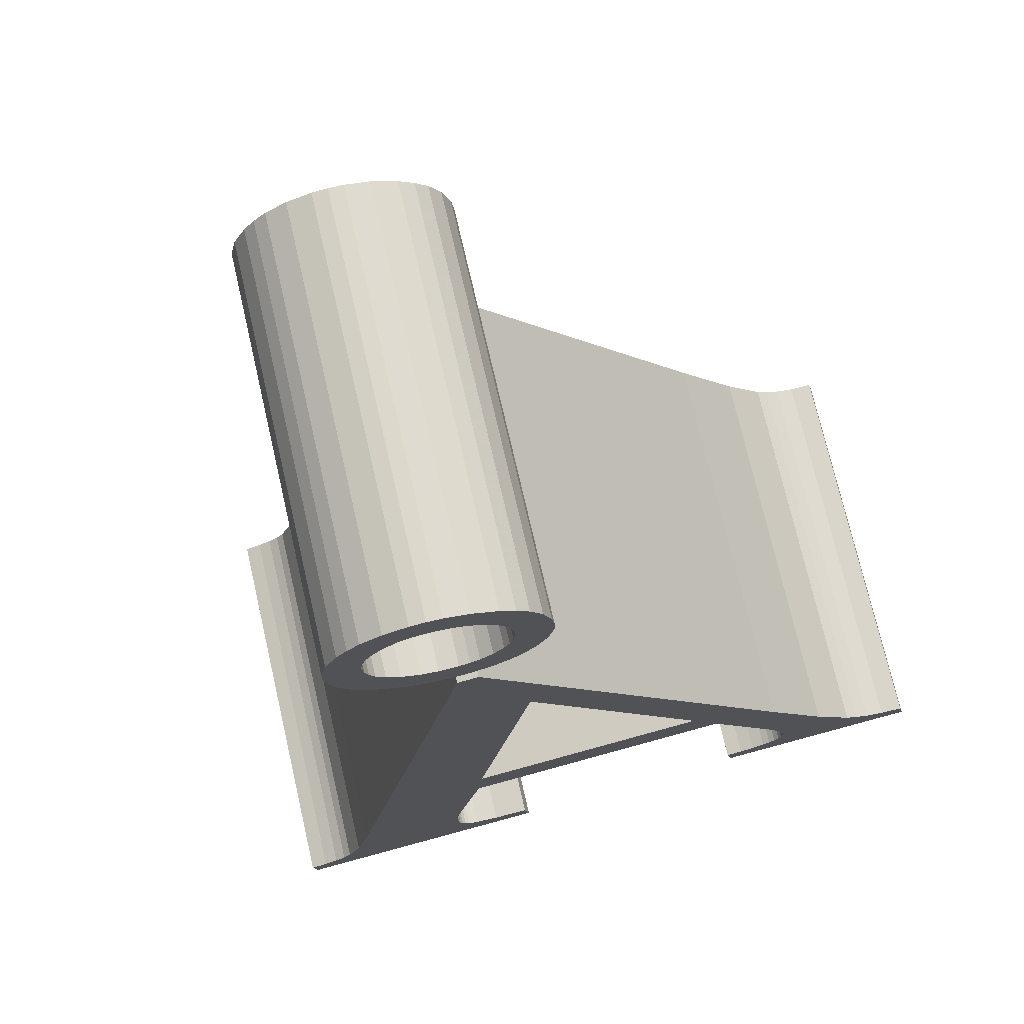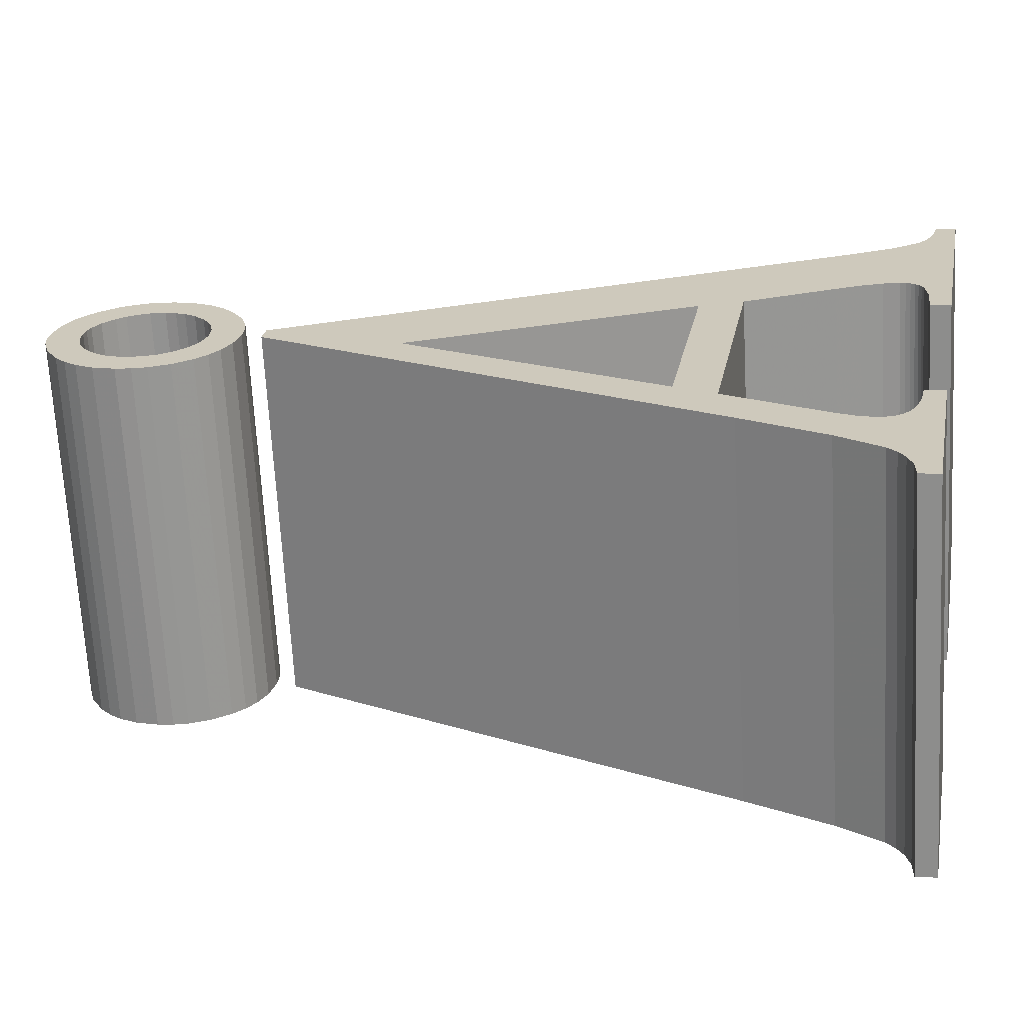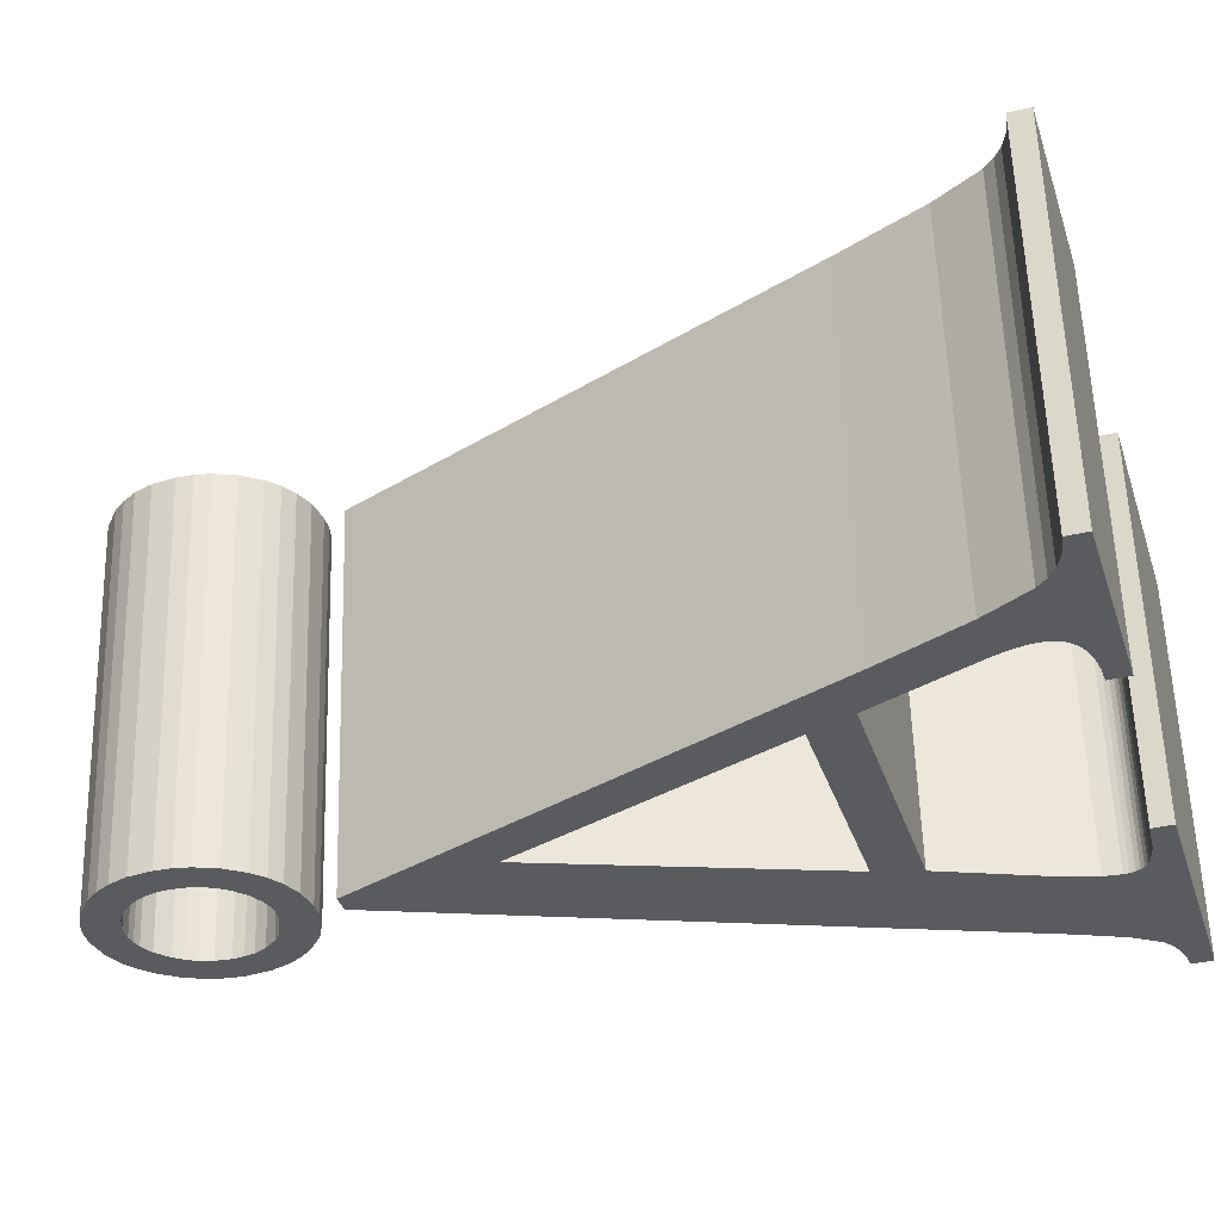
<metadata>
{"format":"obj","ext":"obj","renderer":"f3d","projection":"perspective","resolution":1024,"background":"white","views":[{"elev":-20.0,"azim":-171.9,"up":"+Z"},{"elev":35.8,"azim":-85.6,"up":"+Z"},{"elev":-20.2,"azim":-79.0,"up":"+Z"}]}
</metadata>
<code>
o Pad
v 1.949 0.6992 -0.4823
v 1.954 0.7521 -0.4871
v 2.169 0.8237 0.4869
v 2.165 0.7707 0.4917
v 1.314 0.762 -0.3463
v 1.529 0.8335 0.6276
v 1.533 0.8865 0.6228
v 1.318 0.8149 -0.3511
v 1.618 0.8842 0.6043
v 1.402 0.8126 -0.3697
v 1.672 0.892 0.5918
v 1.456 0.8204 -0.3822
v 1.684 0.8971 0.5887
v 1.468 0.8256 -0.3852
v 1.694 0.9041 0.5859
v 1.479 0.8326 -0.388
v 1.702 0.9129 0.5835
v 1.487 0.8414 -0.3904
v 1.708 0.9236 0.5814
v 1.493 0.852 -0.3926
v 1.712 0.936 0.5795
v 1.497 0.8644 -0.3944
v 1.715 0.9503 0.578
v 1.499 0.8787 -0.396
v 1.713 0.9944 0.5752
v 1.498 0.9228 -0.3988
v 1.701 1.049 0.5737
v 1.486 0.9779 -0.4002
v 1.679 1.115 0.5736
v 1.464 1.044 -0.4003
v 1.38 1.283 -0.3993
v 1.595 1.355 0.5746
v 0.7272 1.348 -0.2597
v 0.9425 1.419 0.7142
v 0.8059 1.151 0.7641
v 0.5907 1.079 -0.2098
v 0.5732 1.037 -0.2029
v 0.7885 1.109 0.771
v 0.5665 1.012 -0.1996
v 0.7818 1.084 0.7744
v 0.563 0.9878 -0.197
v 0.7782 1.059 0.7769
v 0.779 1.037 0.7784
v 0.5637 0.9653 -0.1955
v 0.5689 0.947 -0.1953
v 0.7841 1.019 0.7786
v 0.5771 0.9323 -0.196
v 0.7924 1.004 0.7779
v 0.5888 0.9191 -0.1977
v 0.8041 0.9907 0.7763
v 0.6039 0.9075 -0.2001
v 0.8192 0.979 0.7738
v 0.6225 0.8974 -0.2035
v 0.8377 0.969 0.7704
v 0.6525 0.8865 -0.2094
v 0.8678 0.958 0.7646
v 0.686 0.8787 -0.2162
v 0.9013 0.9503 0.7577
v 0.7248 0.8735 -0.2244
v 0.94 0.945 0.7496
v 0.7206 0.8205 -0.2195
v 0.9358 0.8921 0.7544
v 0.2274 0.8692 -0.1141
v 0.4427 0.9407 0.8598
v 0.2316 0.9221 -0.1189
v 0.4469 0.9937 0.855
v 0.284 0.9256 -0.1308
v 0.4993 0.9971 0.8432
v 0.3256 0.9389 -0.1409
v 0.5409 1.01 0.833
v 0.5702 1.028 0.8252
v 0.3549 0.9564 -0.1487
v 0.5961 1.051 0.8178
v 0.3809 0.9799 -0.1562
v 0.4573 1.094 -0.1814
v 0.6726 1.165 0.7925
v 0.5738 1.309 -0.223
v 0.789 1.381 0.7509
v 1.406 2.58 0.5264
v 1.191 2.508 -0.4476
v 1.241 2.503 -0.4581
v 1.456 2.575 0.5158
v 1.962 1.068 0.5147
v 1.747 0.9961 -0.4592
v 1.792 0.8756 -0.4605
v 2.008 0.9472 0.5134
v 1.832 0.8075 -0.4643
v 2.047 0.879 0.5097
v 1.853 0.7888 -0.4675
v 2.068 0.8603 0.5065
v 1.879 0.7735 -0.4722
v 2.094 0.845 0.5018
v 1.913 0.7609 -0.4788
v 2.129 0.8325 0.4951
v 1.354 1.398 -0.402
v 0.7791 1.455 -0.2791
v 0.9943 1.527 0.6948
v 1.569 1.47 0.5719
v 1.122 2.142 -0.4054
v 1.337 2.214 0.5685
v 0.2274 0.8692 -0.1141
v 0.2316 0.9221 -0.1189
v 0.284 0.9256 -0.1308
v 0.7272 1.348 -0.2597
v 0.7791 1.455 -0.2791
v 1.38 1.283 -0.3993
v 0.3256 0.9389 -0.1409
v 1.468 0.8256 -0.3852
v 1.479 0.8326 -0.388
v 1.832 0.8075 -0.4643
v 1.487 0.8414 -0.3904
v 1.493 0.852 -0.3926
v 0.3549 0.9564 -0.1487
v 0.3809 0.9799 -0.1562
v 0.5771 0.9323 -0.196
v 0.5888 0.9191 -0.1977
v 1.853 0.7888 -0.4675
v 1.354 1.398 -0.402
v 0.5689 0.947 -0.1953
v 1.497 0.8644 -0.3944
v 1.792 0.8756 -0.4605
v 1.499 0.8787 -0.396
v 0.6039 0.9075 -0.2001
v 0.5637 0.9653 -0.1955
v 1.949 0.6992 -0.4823
v 1.314 0.762 -0.3463
v 0.6225 0.8974 -0.2035
v 1.879 0.7735 -0.4722
v 0.4573 1.094 -0.1814
v 0.563 0.9878 -0.197
v 1.913 0.7609 -0.4788
v 1.747 0.9961 -0.4592
v 1.498 0.9228 -0.3988
v 1.486 0.9779 -0.4002
v 0.6525 0.8865 -0.2094
v 0.7206 0.8205 -0.2195
v 1.464 1.044 -0.4003
v 1.954 0.7521 -0.4871
v 0.5665 1.012 -0.1996
v 0.5738 1.309 -0.223
v 1.122 2.142 -0.4054
v 0.686 0.8787 -0.2162
v 1.191 2.508 -0.4476
v 0.5732 1.037 -0.2029
v 1.241 2.503 -0.4581
v 0.7248 0.8735 -0.2244
v 0.5907 1.079 -0.2098
v 1.318 0.8149 -0.3511
v 1.402 0.8126 -0.3697
v 0.4993 0.9971 0.8432
v 0.4469 0.9937 0.855
v 0.4427 0.9407 0.8598
v 1.595 1.355 0.5746
v 0.9943 1.527 0.6948
v 0.9425 1.419 0.7142
v 0.5409 1.01 0.833
v 2.047 0.879 0.5097
v 1.694 0.9041 0.5859
v 1.684 0.8971 0.5887
v 1.702 0.9129 0.5835
v 1.708 0.9236 0.5814
v 0.7924 1.004 0.7779
v 0.5961 1.051 0.8178
v 0.5702 1.028 0.8252
v 0.8041 0.9907 0.7763
v 2.068 0.8603 0.5065
v 1.569 1.47 0.5719
v 0.7841 1.019 0.7786
v 2.008 0.9472 0.5134
v 1.712 0.936 0.5795
v 1.715 0.9503 0.578
v 0.779 1.037 0.7784
v 2.165 0.7707 0.4917
v 1.672 0.892 0.5918
v 1.529 0.8335 0.6276
v 0.8377 0.969 0.7704
v 2.094 0.845 0.5018
v 0.7782 1.059 0.7769
v 2.129 0.8325 0.4951
v 1.962 1.068 0.5147
v 1.713 0.9944 0.5752
v 1.701 1.049 0.5737
v 0.9358 0.8921 0.7544
v 0.8678 0.958 0.7646
v 1.679 1.115 0.5736
v 2.169 0.8237 0.4869
v 0.7818 1.084 0.7744
v 1.337 2.214 0.5685
v 0.789 1.381 0.7509
v 1.406 2.58 0.5264
v 0.7885 1.109 0.771
v 0.94 0.945 0.7496
v 0.8059 1.151 0.7641
v 1.618 0.8842 0.6043
v 1.533 0.8865 0.6228
v 1.308 3.06 -0.5138
v 1.249 3.072 -0.5017
v 1.464 3.144 0.4722
v 1.523 3.131 0.4601
v 1.36 3.034 -0.5235
v 1.575 3.105 0.4505
v 1.391 3.01 -0.5286
v 1.607 3.081 0.4453
v 1.42 2.979 -0.5327
v 1.635 3.051 0.4412
v 1.669 2.999 0.4375
v 1.454 2.928 -0.5365
v 1.69 2.943 0.4371
v 1.474 2.872 -0.5369
v 1.48 2.832 -0.5353
v 1.696 2.904 0.4387
v 1.48 2.791 -0.5322
v 1.695 2.862 0.4418
v 1.684 2.803 0.4487
v 1.469 2.731 -0.5252
v 1.447 2.683 -0.517
v 1.662 2.755 0.4569
v 1.423 2.649 -0.509
v 1.638 2.721 0.4649
v 1.391 2.619 -0.4999
v 1.606 2.69 0.4741
v 1.341 2.586 -0.4864
v 1.557 2.657 0.4875
v 1.287 2.567 -0.4731
v 1.502 2.638 0.5009
v 1.464 2.633 0.5097
v 1.249 2.562 -0.4642
v 1.424 2.634 0.5186
v 1.209 2.563 -0.4554
v 1.149 2.575 -0.4431
v 1.364 2.647 0.5308
v 1.101 2.597 -0.4342
v 1.317 2.669 0.5397
v 1.068 2.623 -0.4286
v 1.283 2.694 0.5453
v 1.038 2.654 -0.4244
v 1.253 2.726 0.5496
v 1.005 2.706 -0.4209
v 1.22 2.777 0.553
v 0.9857 2.762 -0.4207
v 1.201 2.833 0.5532
v 0.9802 2.802 -0.4225
v 1.195 2.873 0.5515
v 0.9807 2.843 -0.4257
v 1.196 2.915 0.5483
v 0.9921 2.903 -0.4326
v 1.207 2.975 0.5414
v 1.013 2.951 -0.4407
v 1.229 3.022 0.5332
v 1.038 2.985 -0.4486
v 1.253 3.056 0.5253
v 1.069 3.015 -0.4577
v 1.284 3.086 0.5162
v 1.124 3.051 -0.4726
v 1.339 3.123 0.5013
v 1.178 3.069 -0.4858
v 1.393 3.141 0.4881
v 1.213 3.073 -0.4938
v 1.428 3.145 0.4801
v 1.205 2.985 -0.4857
v 1.245 2.986 -0.4946
v 1.461 3.057 0.4793
v 1.421 3.057 0.4882
v 1.168 2.976 -0.4768
v 1.384 3.047 0.4971
v 1.145 2.964 -0.4709
v 1.36 3.036 0.5031
v 1.123 2.949 -0.4649
v 1.338 3.02 0.5091
v 1.096 2.92 -0.4567
v 1.311 2.991 0.5172
v 1.078 2.89 -0.4507
v 1.294 2.961 0.5233
v 1.07 2.863 -0.4468
v 1.285 2.935 0.5272
v 1.065 2.834 -0.4436
v 1.28 2.906 0.5303
v 1.066 2.794 -0.4409
v 1.281 2.865 0.533
v 1.076 2.756 -0.4403
v 1.291 2.828 0.5336
v 1.088 2.732 -0.4411
v 1.303 2.804 0.5328
v 1.103 2.71 -0.4429
v 1.319 2.781 0.531
v 1.132 2.681 -0.4471
v 1.347 2.753 0.5268
v 1.164 2.662 -0.4528
v 1.379 2.733 0.5211
v 1.188 2.653 -0.4574
v 1.403 2.725 0.5165
v 1.213 2.649 -0.4627
v 1.428 2.72 0.5112
v 1.474 2.721 0.5011
v 1.258 2.65 -0.4728
v 1.296 2.66 -0.4818
v 1.511 2.732 0.4921
v 1.317 2.671 -0.4873
v 1.532 2.743 0.4866
v 1.337 2.686 -0.4928
v 1.552 2.757 0.4811
v 1.365 2.714 -0.501
v 1.58 2.786 0.4729
v 1.382 2.744 -0.5071
v 1.597 2.816 0.4668
v 1.606 2.842 0.4629
v 1.391 2.77 -0.511
v 1.611 2.871 0.4598
v 1.396 2.799 -0.5141
v 1.61 2.912 0.4571
v 1.394 2.84 -0.5169
v 1.385 2.874 -0.5174
v 1.601 2.946 0.4566
v 1.373 2.9 -0.5165
v 1.588 2.971 0.4574
v 1.356 2.924 -0.5145
v 1.571 2.996 0.4595
v 1.324 2.955 -0.5097
v 1.539 3.027 0.4642
v 1.291 2.974 -0.5038
v 1.506 3.046 0.4701
v 1.269 2.982 -0.4995
v 1.484 3.053 0.4744
v 1.038 2.985 -0.4486
v 1.069 3.015 -0.4577
v 1.123 2.949 -0.4649
v 1.145 2.964 -0.4709
v 1.391 2.619 -0.4999
v 1.337 2.686 -0.4928
v 1.423 2.649 -0.509
v 1.365 2.714 -0.501
v 1.168 2.976 -0.4768
v 1.124 3.051 -0.4726
v 1.447 2.683 -0.517
v 1.382 2.744 -0.5071
v 1.068 2.623 -0.4286
v 1.038 2.654 -0.4244
v 1.103 2.71 -0.4429
v 1.005 2.706 -0.4209
v 1.088 2.732 -0.4411
v 1.205 2.985 -0.4857
v 1.178 3.069 -0.4858
v 1.101 2.597 -0.4342
v 1.132 2.681 -0.4471
v 1.469 2.731 -0.5252
v 1.391 2.77 -0.511
v 0.9857 2.762 -0.4207
v 1.076 2.756 -0.4403
v 1.149 2.575 -0.4431
v 1.164 2.662 -0.4528
v 1.245 2.986 -0.4946
v 1.213 3.073 -0.4938
v 0.9802 2.802 -0.4225
v 1.066 2.794 -0.4409
v 1.209 2.563 -0.4554
v 1.188 2.653 -0.4574
v 1.249 2.562 -0.4642
v 1.213 2.649 -0.4627
v 0.9807 2.843 -0.4257
v 1.065 2.834 -0.4436
v 1.07 2.863 -0.4468
v 0.9921 2.903 -0.4326
v 1.258 2.65 -0.4728
v 1.249 3.072 -0.5017
v 1.287 2.567 -0.4731
v 1.269 2.982 -0.4995
v 1.48 2.791 -0.5322
v 1.396 2.799 -0.5141
v 1.078 2.89 -0.4507
v 1.013 2.951 -0.4407
v 1.394 2.84 -0.5169
v 1.48 2.832 -0.5353
v 1.341 2.586 -0.4864
v 1.296 2.66 -0.4818
v 1.291 2.974 -0.5038
v 1.308 3.06 -0.5138
v 1.385 2.874 -0.5174
v 1.474 2.872 -0.5369
v 1.096 2.92 -0.4567
v 1.317 2.671 -0.4873
v 1.324 2.955 -0.5097
v 1.36 3.034 -0.5235
v 1.373 2.9 -0.5165
v 1.454 2.928 -0.5365
v 1.356 2.924 -0.5145
v 1.391 3.01 -0.5286
v 1.42 2.979 -0.5327
v 1.338 3.02 0.5091
v 1.284 3.086 0.5162
v 1.253 3.056 0.5253
v 1.36 3.036 0.5031
v 1.638 2.721 0.4649
v 1.552 2.757 0.4811
v 1.606 2.69 0.4741
v 1.58 2.786 0.4729
v 1.339 3.123 0.5013
v 1.384 3.047 0.4971
v 1.662 2.755 0.4569
v 1.597 2.816 0.4668
v 1.319 2.781 0.531
v 1.253 2.726 0.5496
v 1.283 2.694 0.5453
v 1.303 2.804 0.5328
v 1.393 3.141 0.4881
v 1.421 3.057 0.4882
v 1.347 2.753 0.5268
v 1.317 2.669 0.5397
v 1.684 2.803 0.4487
v 1.606 2.842 0.4629
v 1.291 2.828 0.5336
v 1.201 2.833 0.5532
v 1.379 2.733 0.5211
v 1.364 2.647 0.5308
v 1.428 3.145 0.4801
v 1.461 3.057 0.4793
v 1.281 2.865 0.533
v 1.195 2.873 0.5515
v 1.403 2.725 0.5165
v 1.424 2.634 0.5186
v 1.428 2.72 0.5112
v 1.464 2.633 0.5097
v 1.28 2.906 0.5303
v 1.196 2.915 0.5483
v 1.285 2.935 0.5272
v 1.207 2.975 0.5414
v 1.474 2.721 0.5011
v 1.464 3.144 0.4722
v 1.502 2.638 0.5009
v 1.484 3.053 0.4744
v 1.695 2.862 0.4418
v 1.611 2.871 0.4598
v 1.294 2.961 0.5233
v 1.696 2.904 0.4387
v 1.61 2.912 0.4571
v 1.511 2.732 0.4921
v 1.557 2.657 0.4875
v 1.523 3.131 0.4601
v 1.506 3.046 0.4701
v 1.69 2.943 0.4371
v 1.601 2.946 0.4566
v 1.311 2.991 0.5172
v 1.532 2.743 0.4866
v 1.575 3.105 0.4505
v 1.539 3.027 0.4642
v 1.669 2.999 0.4375
v 1.588 2.971 0.4574
v 1.607 3.081 0.4453
v 1.571 2.996 0.4595
v 1.635 3.051 0.4412
f 1 2 3
f 1 3 4
f 5 1 4
f 5 4 6
f 5 6 7
f 8 5 7
f 8 7 9
f 10 9 11
f 10 8 9
f 12 10 11
f 12 11 13
f 14 13 15
f 14 12 13
f 16 15 17
f 16 14 15
f 18 17 19
f 18 16 17
f 20 19 21
f 20 18 19
f 22 21 23
f 22 20 21
f 24 22 23
f 24 23 25
f 26 25 27
f 26 24 25
f 28 27 29
f 28 26 27
f 30 28 29
f 31 30 29
f 31 29 32
f 33 31 32
f 33 32 34
f 33 34 35
f 36 33 35
f 37 36 35
f 37 35 38
f 39 38 40
f 39 37 38
f 41 40 42
f 41 39 40
f 41 42 43
f 44 41 43
f 45 43 46
f 45 44 43
f 47 46 48
f 47 45 46
f 49 48 50
f 49 47 48
f 51 50 52
f 51 49 50
f 53 52 54
f 53 51 52
f 55 54 56
f 55 53 54
f 57 56 58
f 57 55 56
f 59 58 60
f 59 57 58
f 61 59 60
f 61 60 62
f 63 61 62
f 63 62 64
f 65 63 64
f 65 64 66
f 67 65 66
f 67 66 68
f 69 68 70
f 69 70 71
f 69 67 68
f 72 71 73
f 72 69 71
f 74 72 73
f 75 74 73
f 75 73 76
f 77 76 78
f 77 75 76
f 79 77 78
f 80 77 79
f 81 80 79
f 81 79 82
f 83 81 82
f 84 81 83
f 85 84 83
f 85 83 86
f 87 86 88
f 87 85 86
f 89 87 88
f 89 88 90
f 91 90 92
f 91 89 90
f 93 92 94
f 93 91 92
f 2 94 3
f 2 93 94
f 95 96 97
f 95 97 98
f 99 95 98
f 99 98 100
f 99 100 97
f 96 99 97
f 101 102 103
f 104 105 106
f 101 103 107
f 108 109 110
f 109 111 110
f 111 112 110
f 113 114 115
f 107 113 116
f 108 110 117
f 113 115 116
f 106 105 118
f 115 114 119
f 112 120 121
f 120 122 121
f 101 107 123
f 107 116 123
f 110 112 121
f 119 114 124
f 12 108 125
f 126 12 125
f 101 123 127
f 108 117 125
f 117 128 125
f 114 129 130
f 125 128 131
f 124 114 130
f 121 122 132
f 106 118 132
f 122 133 132
f 133 134 132
f 127 135 136
f 134 137 132
f 137 106 132
f 101 127 136
f 125 131 138
f 130 129 139
f 105 140 141
f 136 135 142
f 141 140 143
f 139 129 144
f 132 118 145
f 136 142 146
f 118 141 145
f 141 143 145
f 144 129 147
f 147 129 140
f 147 140 104
f 104 140 105
f 126 148 149
f 126 149 12
f 150 151 152
f 153 154 155
f 156 150 152
f 157 158 159
f 157 160 158
f 157 161 160
f 162 163 164
f 165 164 156
f 166 157 159
f 165 162 164
f 167 154 153
f 168 163 162
f 169 170 161
f 169 171 170
f 52 156 152
f 52 165 156
f 169 161 157
f 172 163 168
f 173 159 174
f 173 174 175
f 176 52 152
f 173 166 159
f 173 177 166
f 178 76 163
f 179 177 173
f 178 163 172
f 180 171 169
f 180 167 153
f 180 181 171
f 180 182 181
f 183 184 176
f 180 185 182
f 180 153 185
f 183 176 152
f 186 179 173
f 187 76 178
f 188 189 154
f 58 184 183
f 190 189 188
f 191 76 187
f 82 167 180
f 192 58 183
f 82 188 167
f 82 190 188
f 193 76 191
f 189 76 193
f 155 189 193
f 154 189 155
f 194 195 175
f 174 194 175
f 196 197 198
f 196 198 199
f 200 199 201
f 200 196 199
f 202 201 203
f 202 200 201
f 204 203 205
f 204 202 203
f 204 205 206
f 207 206 208
f 207 204 206
f 209 207 208
f 210 208 211
f 210 209 208
f 212 211 213
f 212 210 211
f 212 213 214
f 215 212 214
f 216 214 217
f 216 215 214
f 218 217 219
f 218 216 217
f 220 219 221
f 220 218 219
f 222 220 221
f 222 221 223
f 224 223 225
f 224 225 226
f 224 222 223
f 227 226 228
f 227 224 226
f 229 227 228
f 230 229 228
f 230 228 231
f 232 231 233
f 232 230 231
f 234 233 235
f 234 232 233
f 236 235 237
f 236 234 235
f 238 236 237
f 238 237 239
f 240 239 241
f 240 238 239
f 242 241 243
f 242 240 241
f 244 243 245
f 244 242 243
f 246 244 245
f 246 245 247
f 248 247 249
f 248 246 247
f 250 249 251
f 250 248 249
f 252 251 253
f 252 250 251
f 254 252 253
f 254 253 255
f 256 255 257
f 256 254 255
f 258 257 259
f 258 256 257
f 197 259 198
f 197 258 259
f 260 261 262
f 260 262 263
f 264 263 265
f 264 260 263
f 266 265 267
f 266 264 265
f 268 267 269
f 268 266 267
f 270 268 269
f 270 269 271
f 272 271 273
f 272 270 271
f 274 273 275
f 274 272 273
f 276 275 277
f 276 274 275
f 278 276 277
f 278 277 279
f 280 279 281
f 280 278 279
f 282 281 283
f 282 280 281
f 284 283 285
f 284 282 283
f 286 284 285
f 286 285 287
f 288 287 289
f 288 286 287
f 290 289 291
f 290 288 289
f 292 291 293
f 292 290 291
f 292 293 294
f 295 292 294
f 296 294 297
f 296 295 294
f 298 297 299
f 298 296 297
f 300 299 301
f 300 298 299
f 302 300 301
f 302 301 303
f 304 303 305
f 304 305 306
f 304 302 303
f 307 306 308
f 307 304 306
f 309 307 308
f 309 308 310
f 311 309 310
f 312 310 313
f 312 311 310
f 314 313 315
f 314 312 313
f 316 315 317
f 316 314 315
f 318 316 317
f 318 317 319
f 320 319 321
f 320 318 319
f 322 321 323
f 322 320 321
f 261 323 262
f 261 322 323
f 324 325 326
f 326 325 327
f 328 329 330
f 329 331 330
f 332 327 333
f 327 325 333
f 330 331 334
f 331 335 334
f 336 337 338
f 337 339 340
f 338 337 340
f 341 332 342
f 343 336 344
f 332 333 342
f 336 338 344
f 334 335 345
f 335 346 345
f 339 347 348
f 340 339 348
f 349 343 350
f 343 344 350
f 351 341 352
f 341 342 352
f 347 353 354
f 348 347 354
f 355 349 356
f 349 350 356
f 357 355 358
f 355 356 358
f 353 359 360
f 354 353 360
f 360 359 361
f 359 362 361
f 357 358 363
f 351 352 364
f 365 357 363
f 366 351 364
f 345 346 367
f 346 368 367
f 361 362 369
f 362 370 369
f 368 371 372
f 367 368 372
f 373 365 374
f 375 366 376
f 365 363 374
f 366 364 376
f 371 377 378
f 369 370 379
f 370 324 379
f 372 371 378
f 373 374 380
f 381 375 382
f 375 376 382
f 377 383 384
f 373 380 328
f 378 377 384
f 385 381 386
f 381 382 386
f 328 380 329
f 385 386 387
f 383 385 387
f 384 383 387
f 379 324 326
f 388 389 390
f 391 389 388
f 392 393 394
f 392 395 393
f 396 391 397
f 396 389 391
f 398 395 392
f 398 399 395
f 400 401 402
f 403 239 401
f 403 401 400
f 404 397 405
f 406 402 407
f 404 396 397
f 406 400 402
f 408 399 398
f 408 409 399
f 410 411 239
f 410 239 403
f 412 407 413
f 412 406 407
f 414 405 415
f 414 404 405
f 416 417 411
f 416 411 410
f 418 413 419
f 418 412 413
f 420 419 421
f 420 418 419
f 422 423 417
f 422 417 416
f 424 423 422
f 424 425 423
f 426 420 421
f 427 414 415
f 426 421 428
f 427 415 429
f 430 409 408
f 430 431 409
f 432 425 424
f 432 249 425
f 433 434 431
f 433 431 430
f 435 428 436
f 437 429 438
f 435 426 428
f 437 427 429
f 439 440 434
f 441 249 432
f 441 390 249
f 439 434 433
f 442 435 436
f 443 438 444
f 443 437 438
f 445 446 440
f 394 442 436
f 445 440 439
f 447 444 448
f 447 443 444
f 393 442 394
f 449 447 448
f 449 448 446
f 449 446 445
f 388 390 441

</code>
